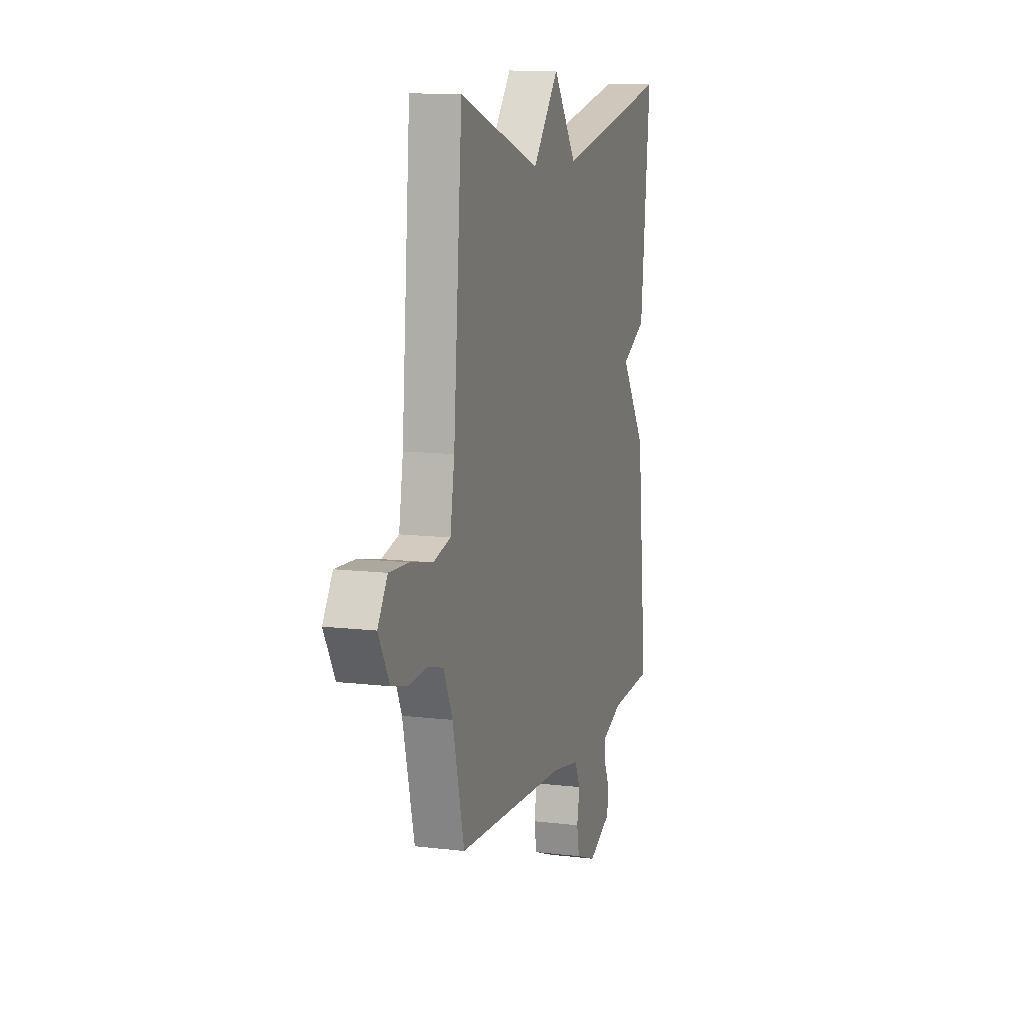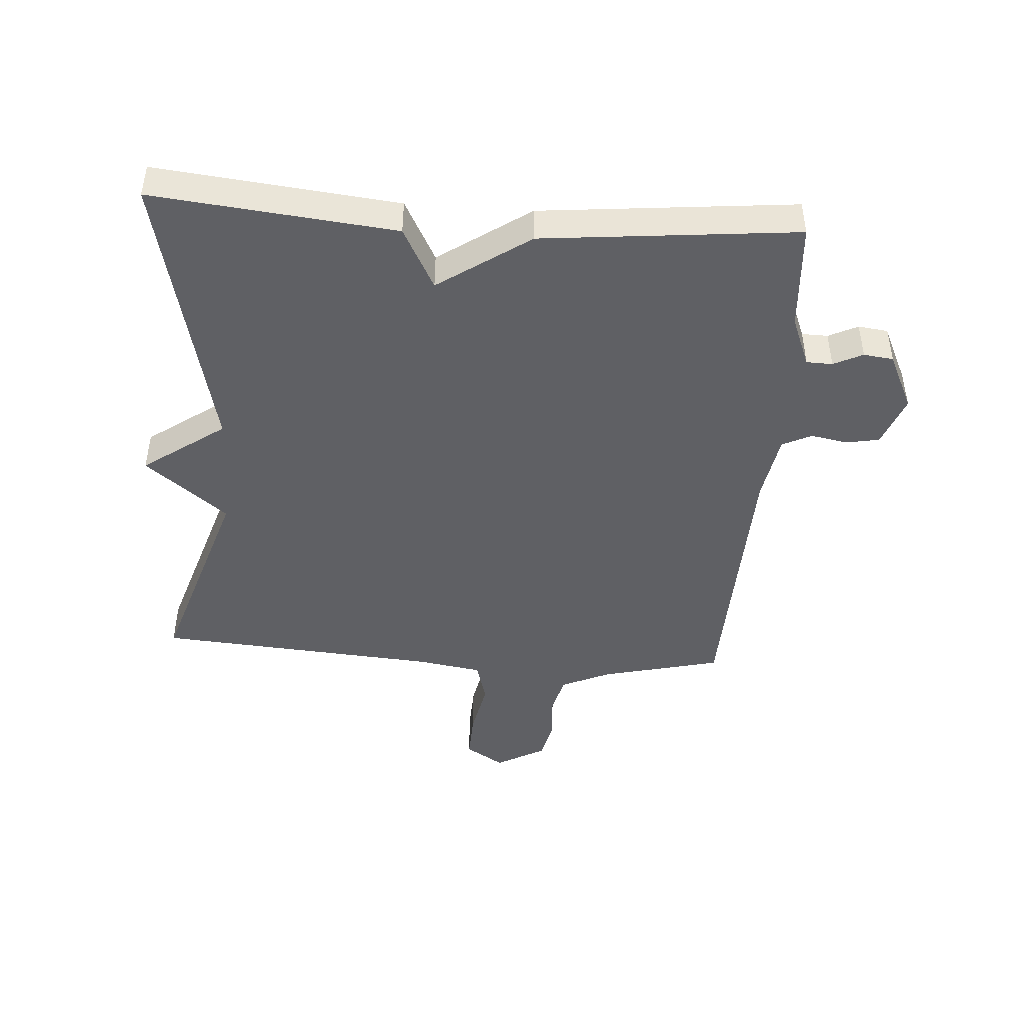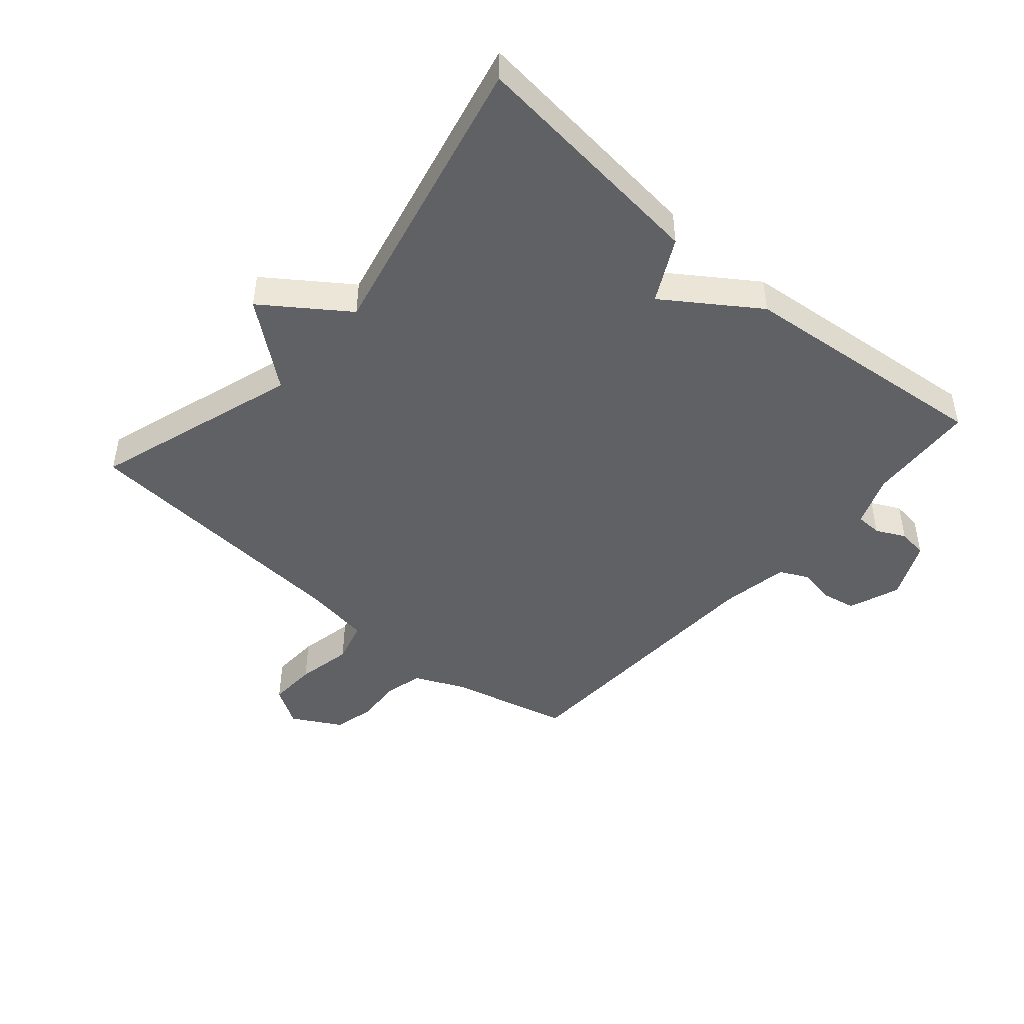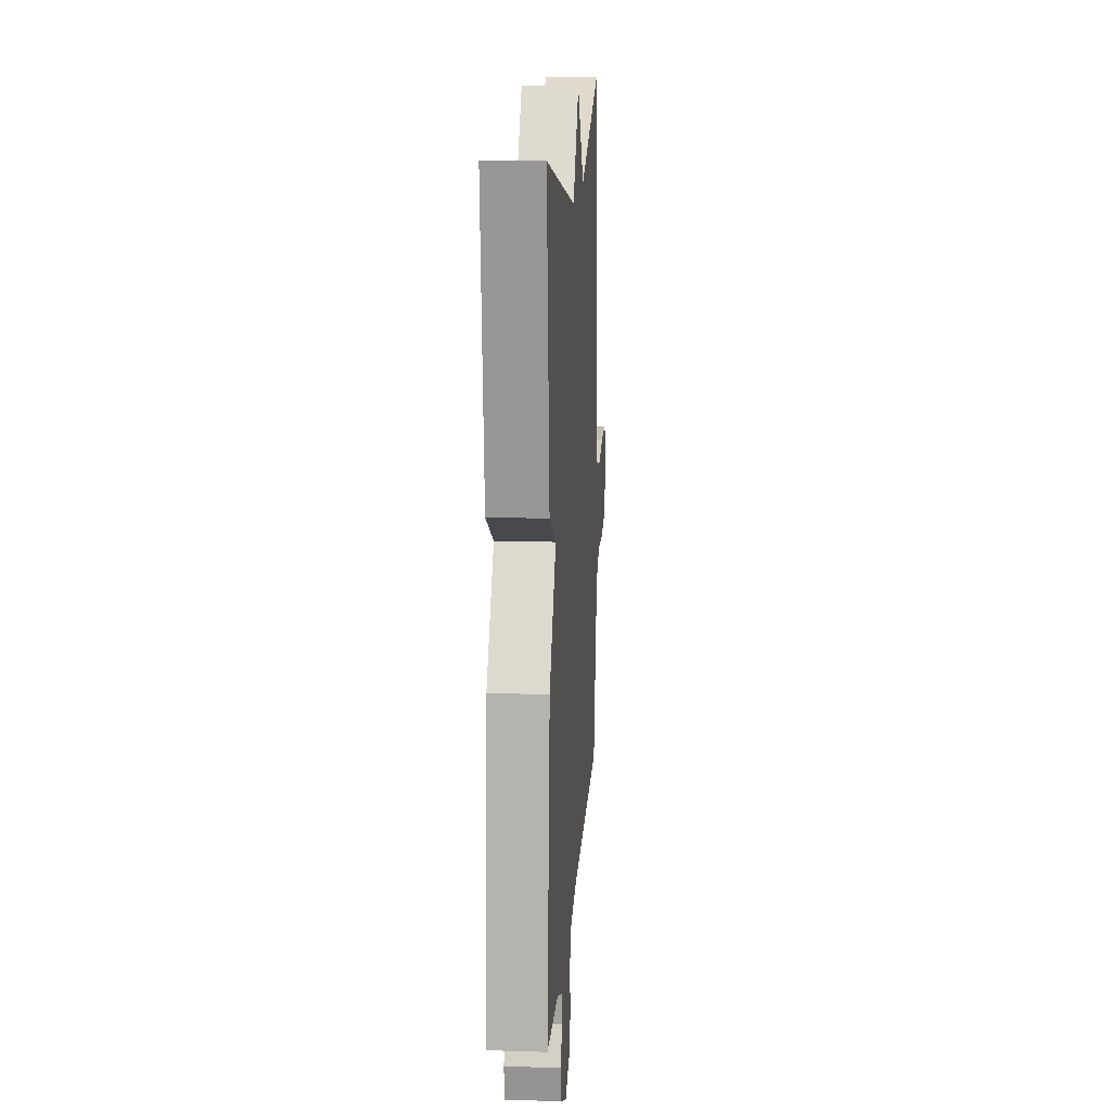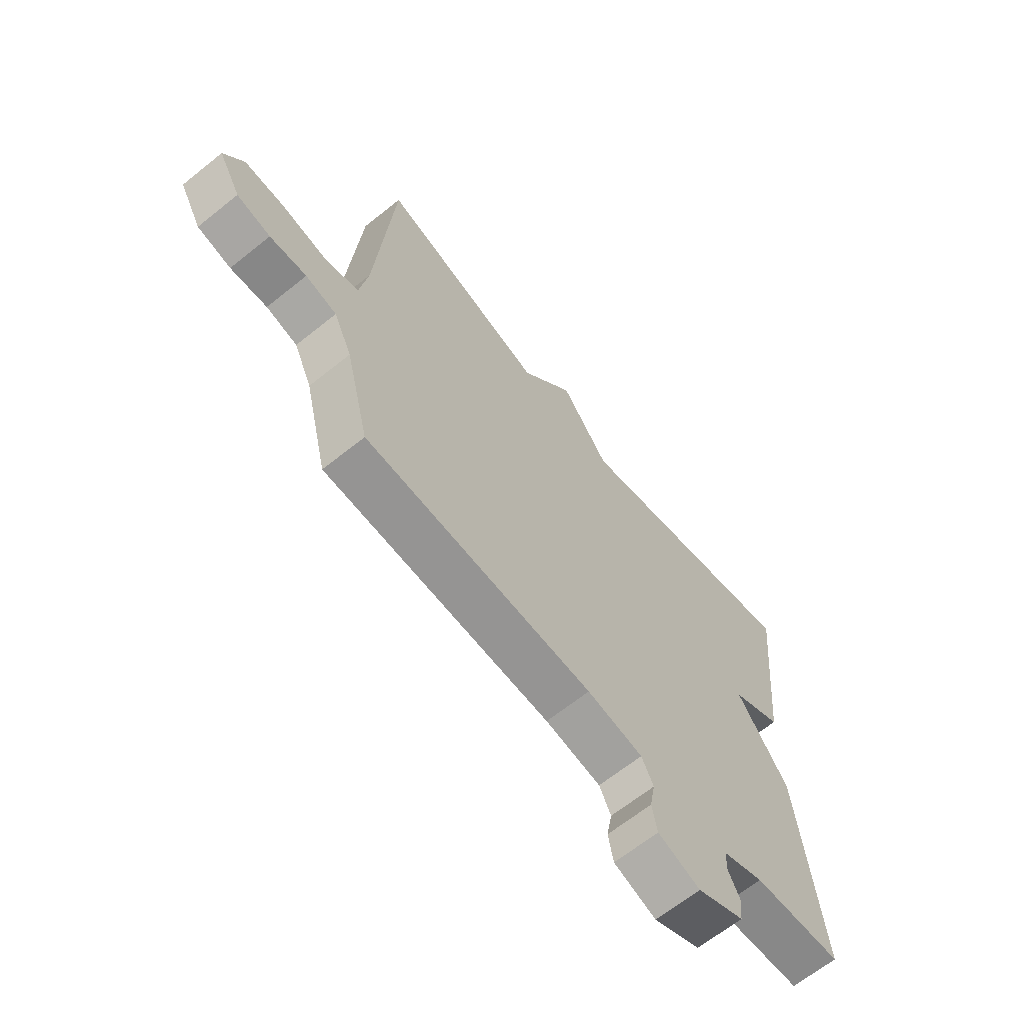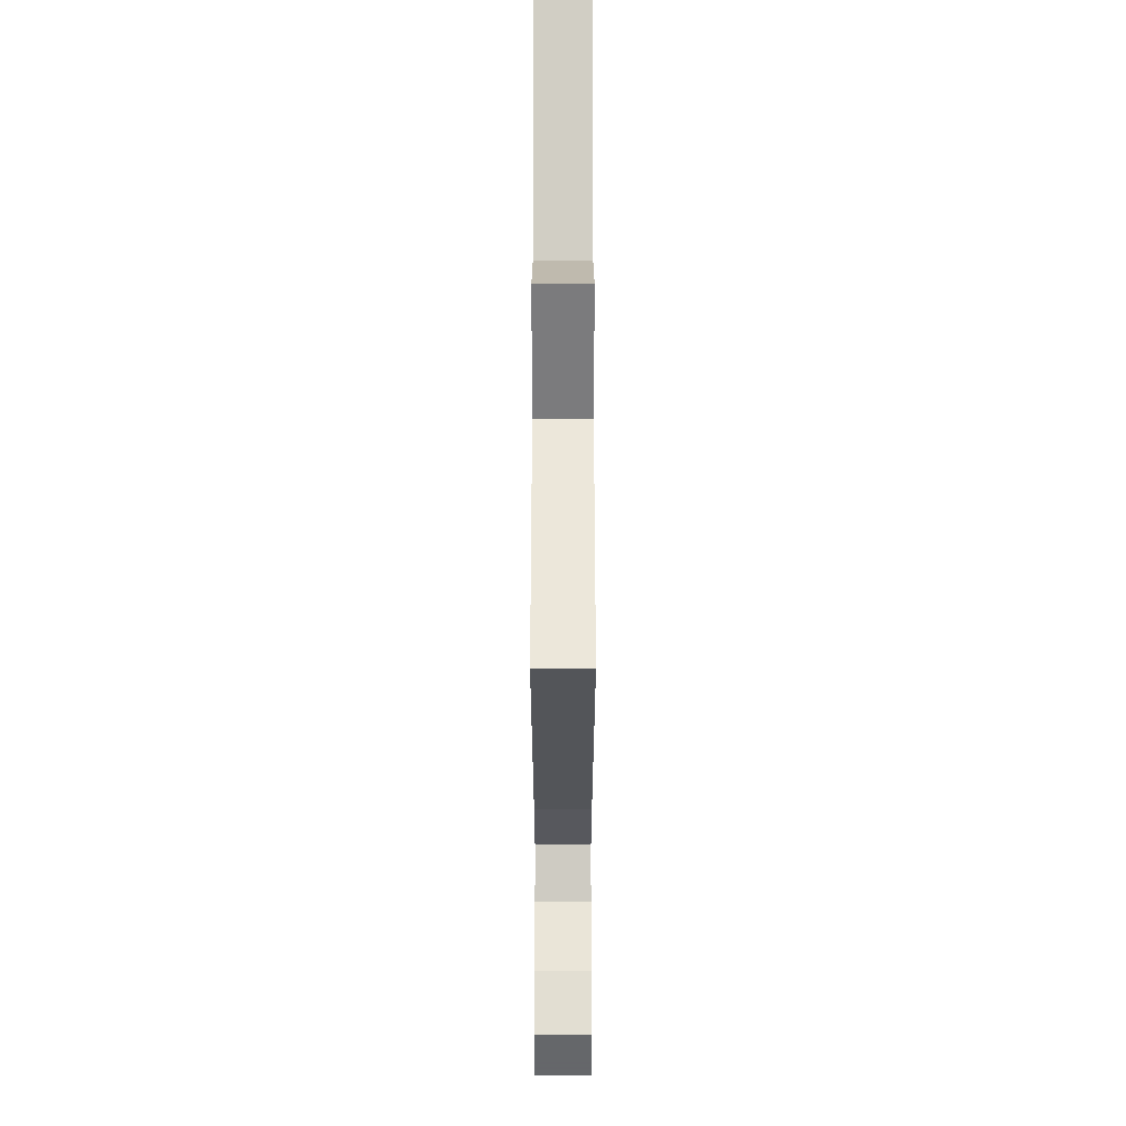
<metadata>
{"format":"obj","ext":"obj","renderer":"f3d","projection":"perspective","resolution":1024,"background":"white","views":[{"elev":10.6,"azim":-73.1,"up":"+Z"},{"elev":-44.9,"azim":86.0,"up":"+Y"},{"elev":-45.9,"azim":49.1,"up":"+Y"},{"elev":15.1,"azim":93.8,"up":"+Z"},{"elev":-65.7,"azim":-51.1,"up":"+Z"},{"elev":70.2,"azim":-90.0,"up":"+Z"}]}
</metadata>
<code>
v 0.5 0.07 -0.5
v 0.325 0.07 -0.512
v 0.243 0.07 -0.545
v 0.242 0.07 -0.587
v 0.265 0.07 -0.634
v 0.259 0.07 -0.682
v 0.166 0.07 -0.726
v 0.083 0.07 -0.695
v 0.073 0.07 -0.641
v 0.084 0.07 -0.582
v 0.061 0.07 -0.535
v -0.049 0.07 -0.516
v -0.5 0.07 -0.5
v -0.547 0.07 -0.306
v -0.583 0.07 -0.227
v -0.645 0.07 -0.211
v -0.718 0.07 -0.217
v -0.785 0.07 -0.201
v -0.829 0.07 -0.122
v -0.79 0.07 -0.06
v -0.711 0.07 -0.063
v -0.621 0.07 -0.081
v -0.552 0.07 -0.062
v -0.535 0.07 0.044
v -0.5 0.07 0.5
v -0.168 0.07 0.394
v -0.062 0.07 0.526
v 0.032 0.07 0.394
v 0.5 0.07 0.5
v 0.459 0.07 0.11
v 0.358 0.07 0.057
v 0.459 0.07 -0.09
v 0.5 0 -0.5
v 0.325 0 -0.512
v 0.243 0 -0.545
v 0.242 0 -0.587
v 0.265 0 -0.634
v 0.259 0 -0.682
v 0.166 0 -0.726
v 0.083 0 -0.695
v 0.073 0 -0.641
v 0.084 0 -0.582
v 0.061 0 -0.535
v -0.049 0 -0.516
v -0.5 0 -0.5
v -0.547 0 -0.306
v -0.583 0 -0.227
v -0.645 0 -0.211
v -0.718 0 -0.217
v -0.785 0 -0.201
v -0.829 0 -0.122
v -0.79 0 -0.06
v -0.711 0 -0.063
v -0.621 0 -0.081
v -0.552 0 -0.062
v -0.535 0 0.044
v -0.5 0 0.5
v -0.168 0 0.394
v -0.062 0 0.526
v 0.032 0 0.394
v 0.5 0 0.5
v 0.459 0 0.11
v 0.358 0 0.057
v 0.459 0 -0.09
f 31 32 1 2
f 28 29 30 31
f 28 31 2 3
f 28 3 4
f 27 28 4
f 26 27 4
f 24 25 26 4
f 4 5 6
f 24 4 6
f 23 24 6
f 20 21 22
f 19 20 22
f 18 19 22
f 17 18 22
f 16 17 22
f 15 16 22 23
f 14 15 23
f 12 13 14 23
f 11 12 23
f 8 9 10
f 7 8 10
f 6 7 10
f 6 10 11
f 6 11 23
f 34 33 64 63
f 63 62 61 60
f 35 34 63 60
f 36 35 60
f 36 60 59
f 36 59 58
f 36 58 57 56
f 38 37 36
f 38 36 56
f 38 56 55
f 54 53 52
f 54 52 51
f 54 51 50
f 54 50 49
f 54 49 48
f 55 54 48 47
f 55 47 46
f 55 46 45 44
f 55 44 43
f 42 41 40
f 42 40 39
f 42 39 38
f 43 42 38
f 55 43 38
f 1 33 34 2
f 2 34 35 3
f 3 35 36 4
f 4 36 37 5
f 5 37 38 6
f 6 38 39 7
f 7 39 40 8
f 8 40 41 9
f 9 41 42 10
f 10 42 43 11
f 11 43 44 12
f 12 44 45 13
f 13 45 46 14
f 14 46 47 15
f 15 47 48 16
f 16 48 49 17
f 17 49 50 18
f 18 50 51 19
f 19 51 52 20
f 20 52 53 21
f 21 53 54 22
f 22 54 55 23
f 23 55 56 24
f 24 56 57 25
f 25 57 58 26
f 26 58 59 27
f 27 59 60 28
f 28 60 61 29
f 29 61 62 30
f 30 62 63 31
f 31 63 64 32
f 32 64 33 1

</code>
